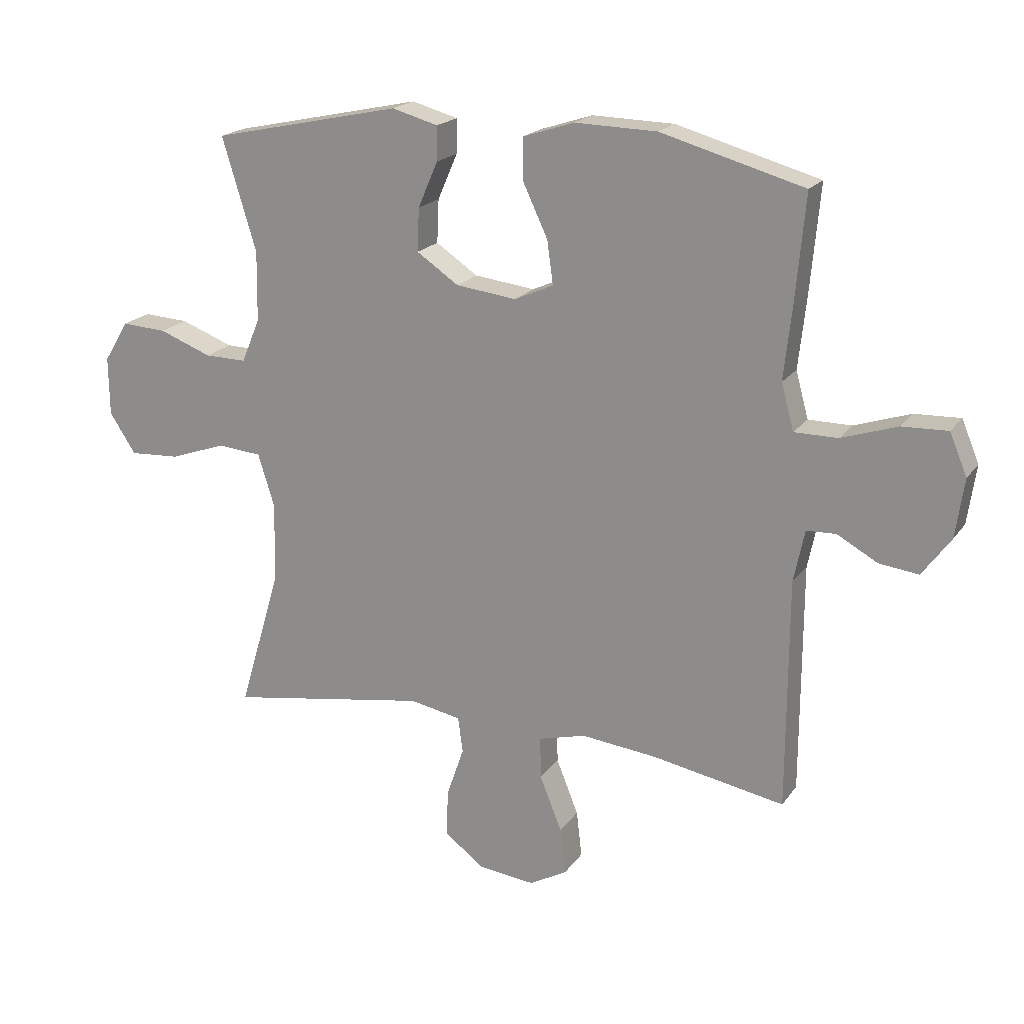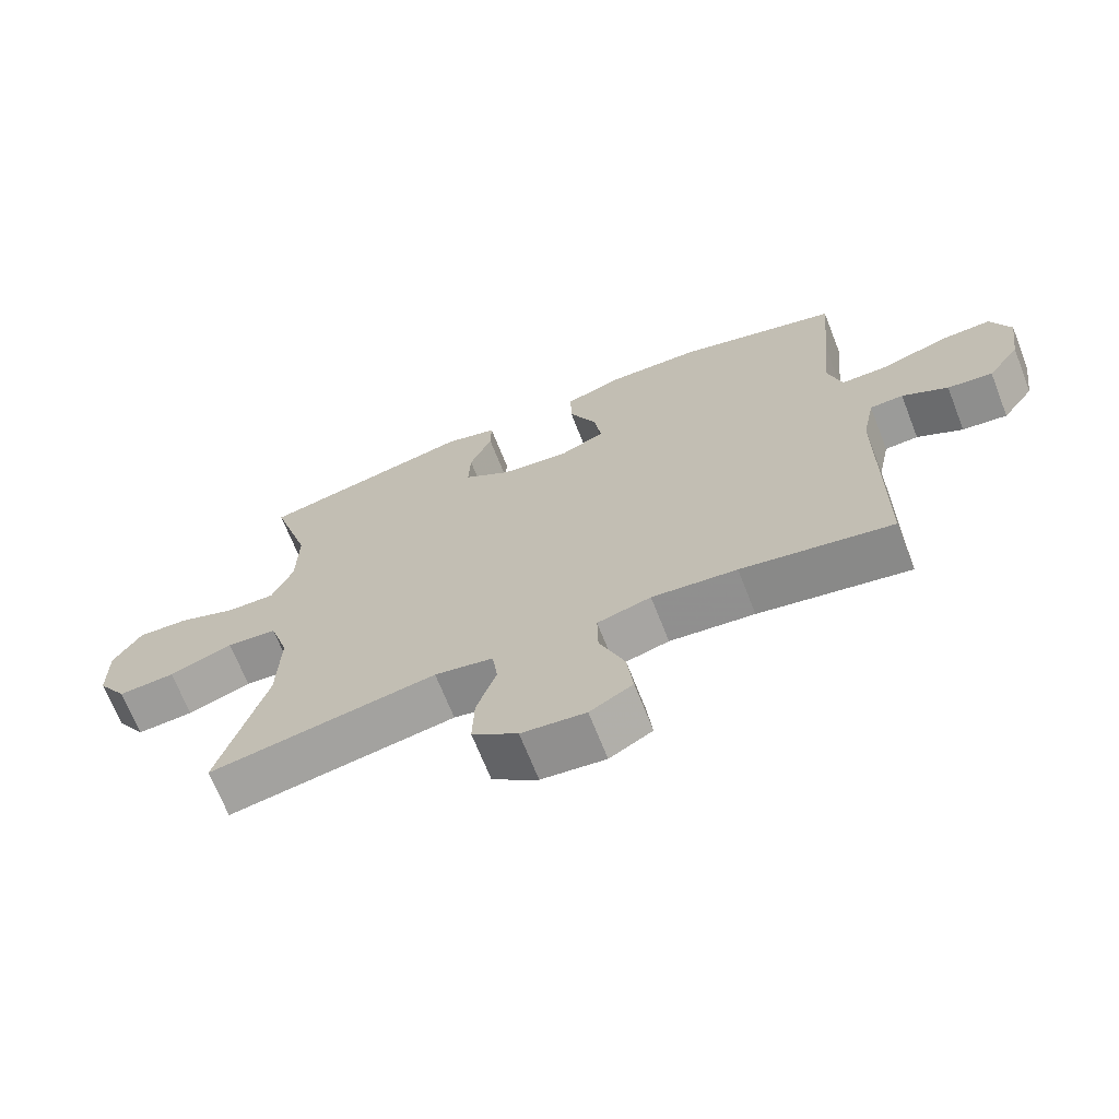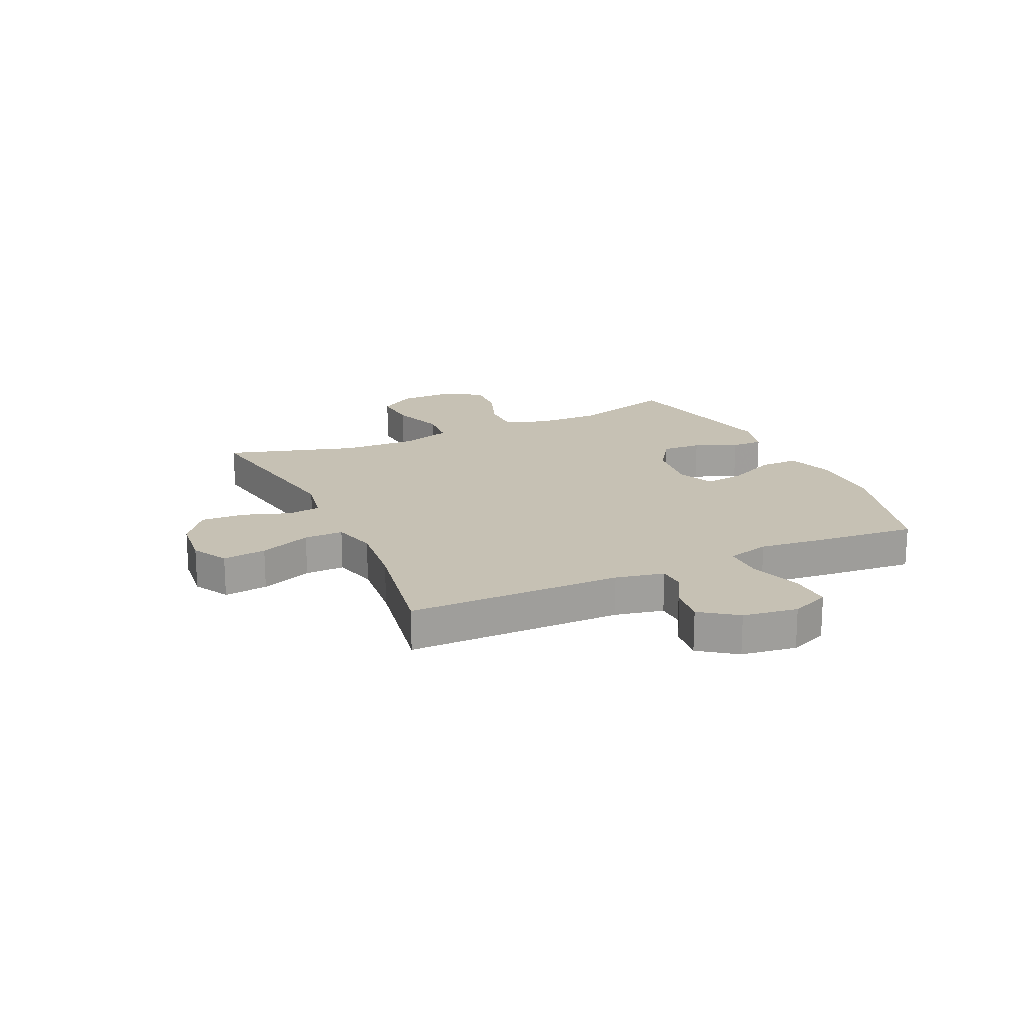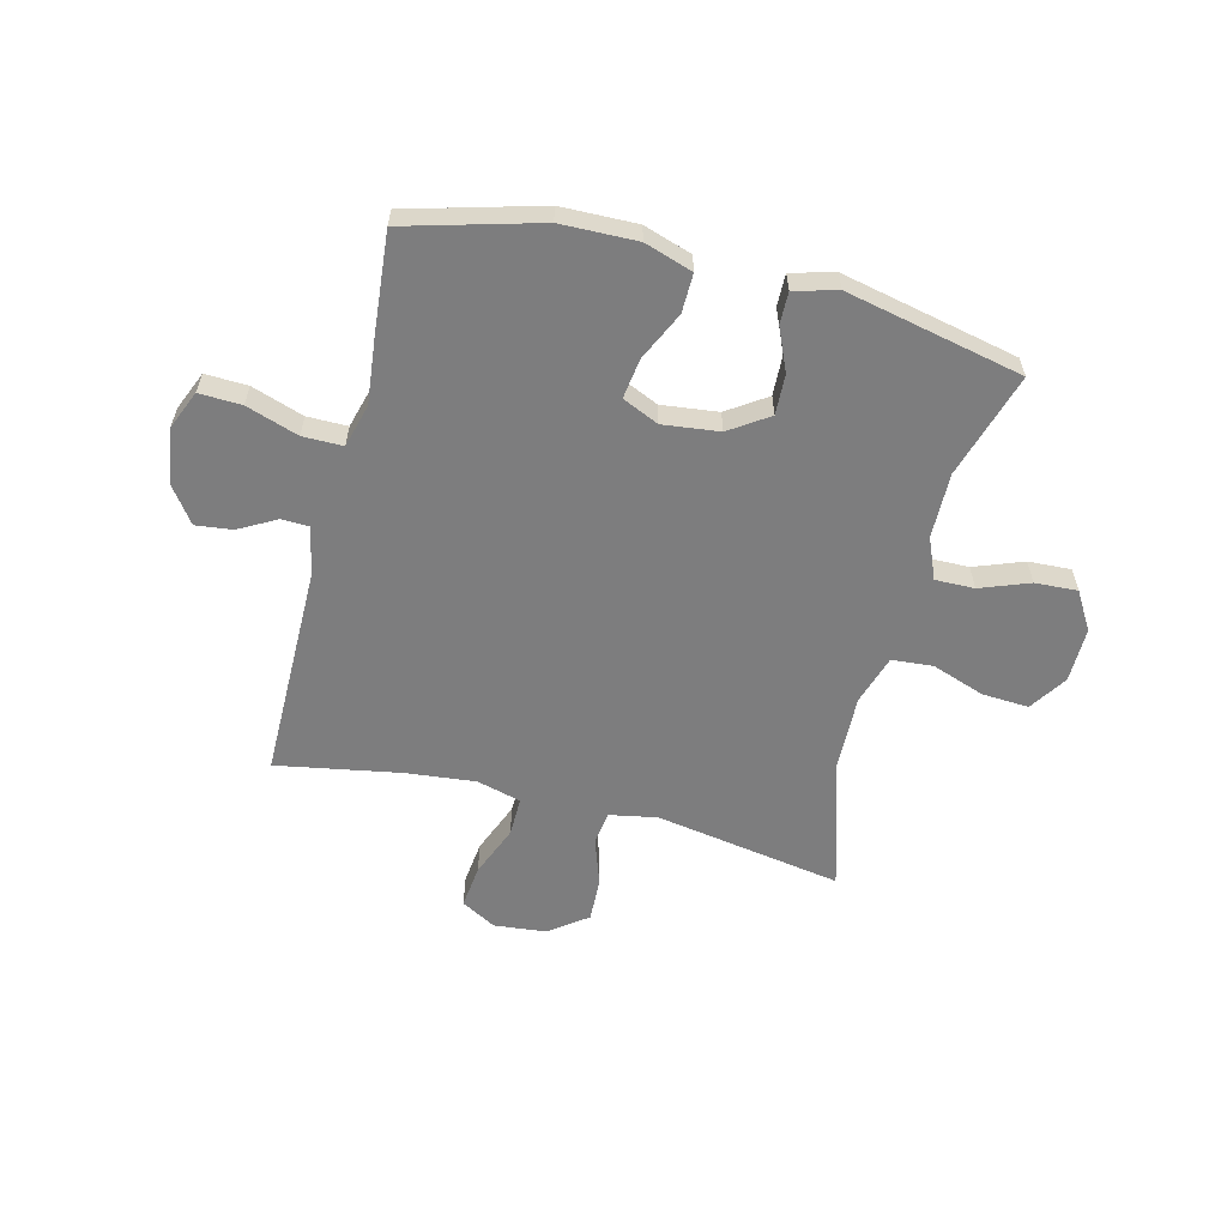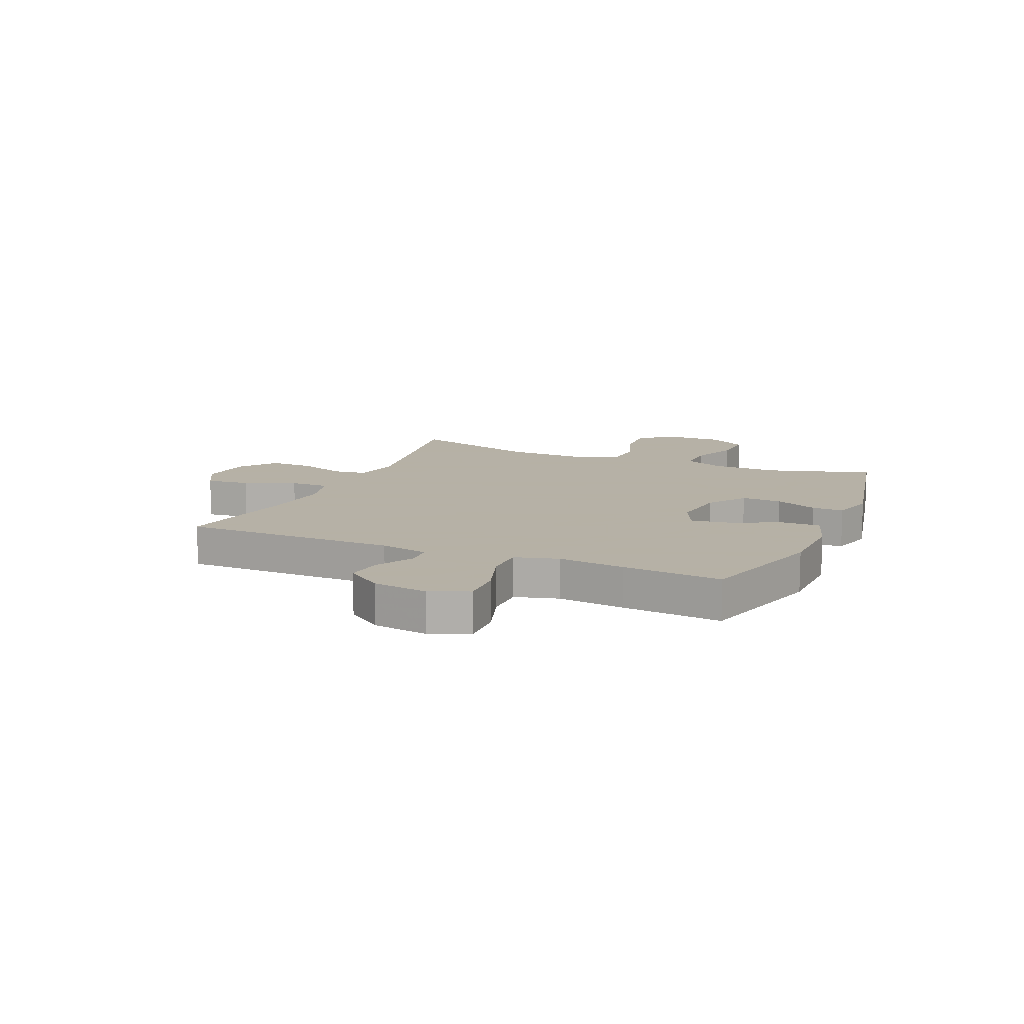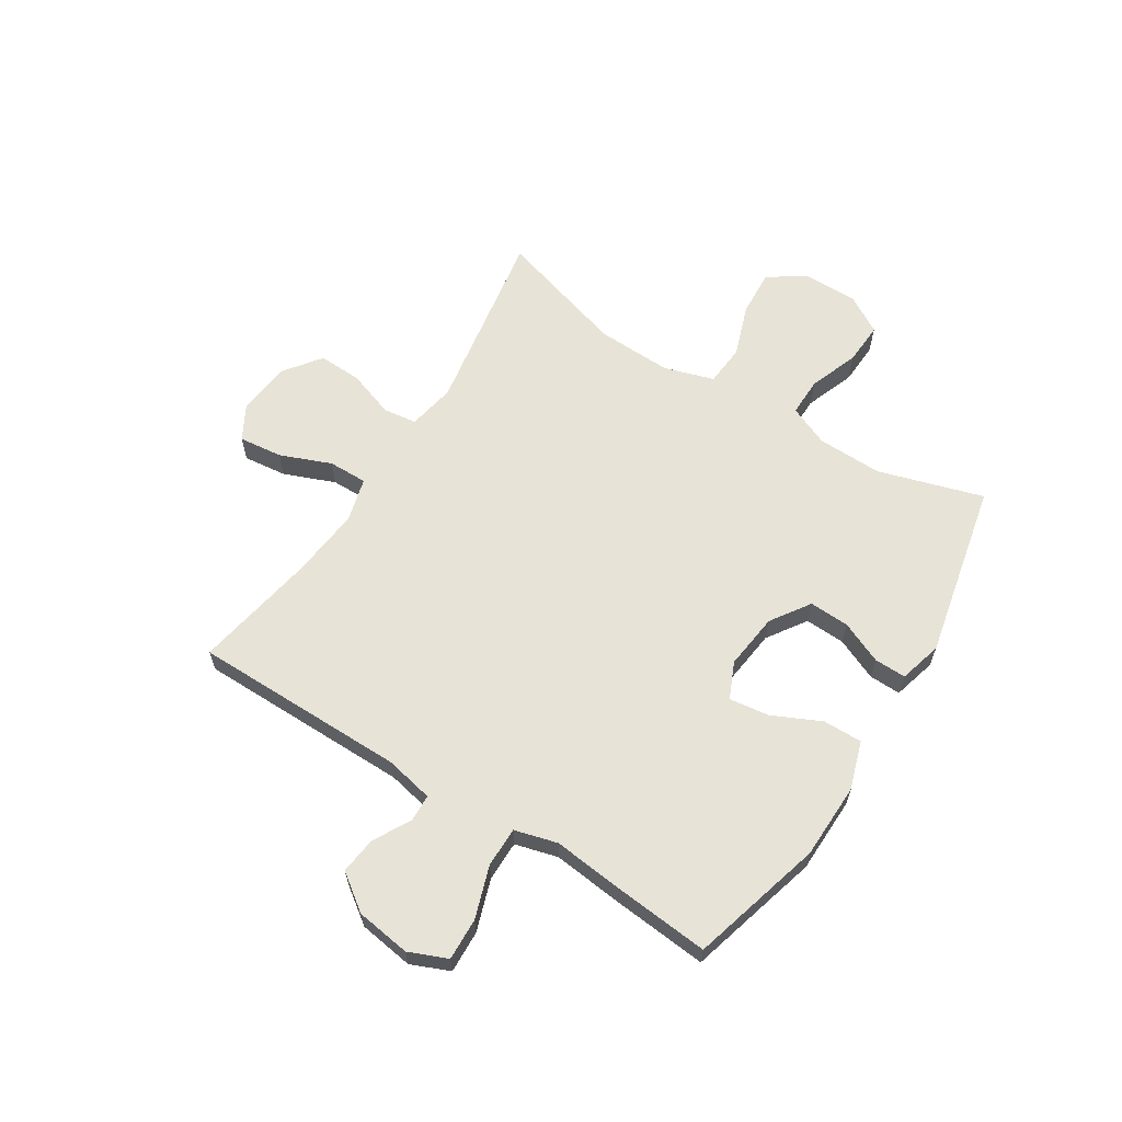
<metadata>
{"format":"obj","ext":"obj","renderer":"f3d","projection":"perspective","resolution":1024,"background":"white","views":[{"elev":19.6,"azim":-155.1,"up":"+Z"},{"elev":-68.5,"azim":-158.5,"up":"+Z"},{"elev":18.6,"azim":-114.7,"up":"+Y"},{"elev":-59.1,"azim":-14.2,"up":"+Y"},{"elev":12.1,"azim":-66.6,"up":"+Y"},{"elev":62.7,"azim":-57.7,"up":"+Y"}]}
</metadata>
<code>
v 0.5 0.07 -0.5
v 0.165 0.07 -0.444
v 0.079 0.07 -0.46
v 0.071 0.07 -0.52
v 0.1 0.07 -0.604
v 0.103 0.07 -0.683
v 0.036 0.07 -0.733
v -0.058 0.07 -0.743
v -0.121 0.07 -0.708
v -0.112 0.07 -0.63
v -0.075 0.07 -0.538
v -0.074 0.07 -0.468
v -0.153 0.07 -0.447
v -0.278 0.07 -0.46
v -0.5 0.07 -0.5
v -0.501 0.07 -0.116
v -0.519 0.07 -0.029
v -0.568 0.07 -0.027
v -0.635 0.07 -0.064
v -0.701 0.07 -0.072
v -0.748 0.07 -0.007
v -0.762 0.07 0.091
v -0.733 0.07 0.16
v -0.657 0.07 0.157
v -0.564 0.07 0.126
v -0.492 0.07 0.126
v -0.471 0.07 0.203
v -0.484 0.07 0.322
v -0.5 0.07 0.5
v -0.262 0.07 0.566
v -0.126 0.07 0.569
v -0.04 0.07 0.541
v -0.041 0.07 0.471
v -0.082 0.07 0.384
v -0.092 0.07 0.312
v -0.027 0.07 0.283
v 0.074 0.07 0.295
v 0.144 0.07 0.342
v 0.141 0.07 0.414
v 0.108 0.07 0.49
v 0.107 0.07 0.547
v 0.184 0.07 0.568
v 0.5 0.07 0.5
v 0.443 0.07 0.312
v 0.445 0.07 0.195
v 0.476 0.07 0.122
v 0.546 0.07 0.123
v 0.634 0.07 0.156
v 0.71 0.07 0.16
v 0.751 0.07 0.092
v 0.75 0.07 -0.006
v 0.706 0.07 -0.073
v 0.622 0.07 -0.068
v 0.528 0.07 -0.035
v 0.454 0.07 -0.041
v 0.426 0.07 -0.13
v 0.43 0.07 -0.265
v 0.5 0 -0.5
v 0.165 0 -0.444
v 0.079 0 -0.46
v 0.071 0 -0.52
v 0.1 0 -0.604
v 0.103 0 -0.683
v 0.036 0 -0.733
v -0.058 0 -0.743
v -0.121 0 -0.708
v -0.112 0 -0.63
v -0.075 0 -0.538
v -0.074 0 -0.468
v -0.153 0 -0.447
v -0.278 0 -0.46
v -0.5 0 -0.5
v -0.501 0 -0.116
v -0.519 0 -0.029
v -0.568 0 -0.027
v -0.635 0 -0.064
v -0.701 0 -0.072
v -0.748 0 -0.007
v -0.762 0 0.091
v -0.733 0 0.16
v -0.657 0 0.157
v -0.564 0 0.126
v -0.492 0 0.126
v -0.471 0 0.203
v -0.484 0 0.322
v -0.5 0 0.5
v -0.262 0 0.566
v -0.126 0 0.569
v -0.04 0 0.541
v -0.041 0 0.471
v -0.082 0 0.384
v -0.092 0 0.312
v -0.027 0 0.283
v 0.074 0 0.295
v 0.144 0 0.342
v 0.141 0 0.414
v 0.108 0 0.49
v 0.107 0 0.547
v 0.184 0 0.568
v 0.5 0 0.5
v 0.443 0 0.312
v 0.445 0 0.195
v 0.476 0 0.122
v 0.546 0 0.123
v 0.634 0 0.156
v 0.71 0 0.16
v 0.751 0 0.092
v 0.75 0 -0.006
v 0.706 0 -0.073
v 0.622 0 -0.068
v 0.528 0 -0.035
v 0.454 0 -0.041
v 0.426 0 -0.13
v 0.43 0 -0.265
f 52 53 54
f 51 52 54
f 50 51 54
f 49 50 54
f 48 49 54
f 47 48 54
f 46 47 54 55
f 45 46 55 56
f 42 43 44
f 41 42 44
f 40 41 44
f 39 40 44
f 44 45 56
f 39 44 56
f 38 39 56
f 32 33 34
f 31 32 34
f 30 31 34
f 29 30 34
f 28 29 34
f 27 28 34
f 26 27 34 35
f 23 24 25
f 22 23 25
f 21 22 25
f 20 21 25
f 19 20 25
f 18 19 25
f 17 18 25 26
f 26 35 36
f 17 26 36
f 16 17 36
f 9 10 11
f 8 9 11
f 7 8 11
f 6 7 11
f 5 6 11
f 4 5 11
f 3 4 11 12
f 2 3 12 13
f 57 1 2
f 57 2 13
f 56 57 13
f 38 56 13
f 37 38 13
f 16 36 37
f 15 16 37
f 14 15 37
f 13 14 37
f 111 110 109
f 111 109 108
f 111 108 107
f 111 107 106
f 111 106 105
f 111 105 104
f 112 111 104 103
f 113 112 103 102
f 101 100 99
f 101 99 98
f 101 98 97
f 101 97 96
f 113 102 101
f 113 101 96
f 113 96 95
f 91 90 89
f 91 89 88
f 91 88 87
f 91 87 86
f 91 86 85
f 91 85 84
f 92 91 84 83
f 82 81 80
f 82 80 79
f 82 79 78
f 82 78 77
f 82 77 76
f 82 76 75
f 83 82 75 74
f 93 92 83
f 93 83 74
f 93 74 73
f 68 67 66
f 68 66 65
f 68 65 64
f 68 64 63
f 68 63 62
f 68 62 61
f 69 68 61 60
f 70 69 60 59
f 59 58 114
f 70 59 114
f 70 114 113
f 70 113 95
f 70 95 94
f 94 93 73
f 94 73 72
f 94 72 71
f 94 71 70
f 1 58 59 2
f 2 59 60 3
f 3 60 61 4
f 4 61 62 5
f 5 62 63 6
f 6 63 64 7
f 7 64 65 8
f 8 65 66 9
f 9 66 67 10
f 10 67 68 11
f 11 68 69 12
f 12 69 70 13
f 13 70 71 14
f 14 71 72 15
f 15 72 73 16
f 16 73 74 17
f 17 74 75 18
f 18 75 76 19
f 19 76 77 20
f 20 77 78 21
f 21 78 79 22
f 22 79 80 23
f 23 80 81 24
f 24 81 82 25
f 25 82 83 26
f 26 83 84 27
f 27 84 85 28
f 28 85 86 29
f 29 86 87 30
f 30 87 88 31
f 31 88 89 32
f 32 89 90 33
f 33 90 91 34
f 34 91 92 35
f 35 92 93 36
f 36 93 94 37
f 37 94 95 38
f 38 95 96 39
f 39 96 97 40
f 40 97 98 41
f 41 98 99 42
f 42 99 100 43
f 43 100 101 44
f 44 101 102 45
f 45 102 103 46
f 46 103 104 47
f 47 104 105 48
f 48 105 106 49
f 49 106 107 50
f 50 107 108 51
f 51 108 109 52
f 52 109 110 53
f 53 110 111 54
f 54 111 112 55
f 55 112 113 56
f 56 113 114 57
f 57 114 58 1

</code>
